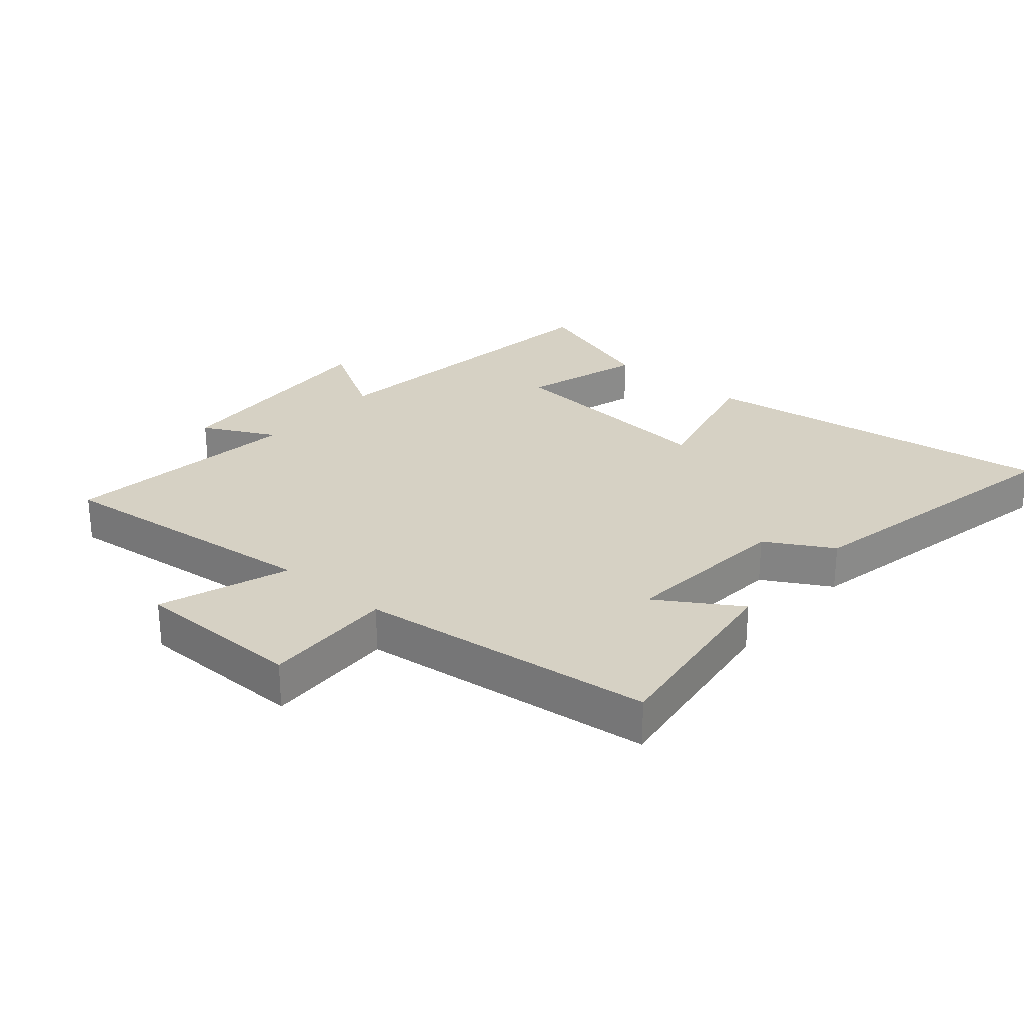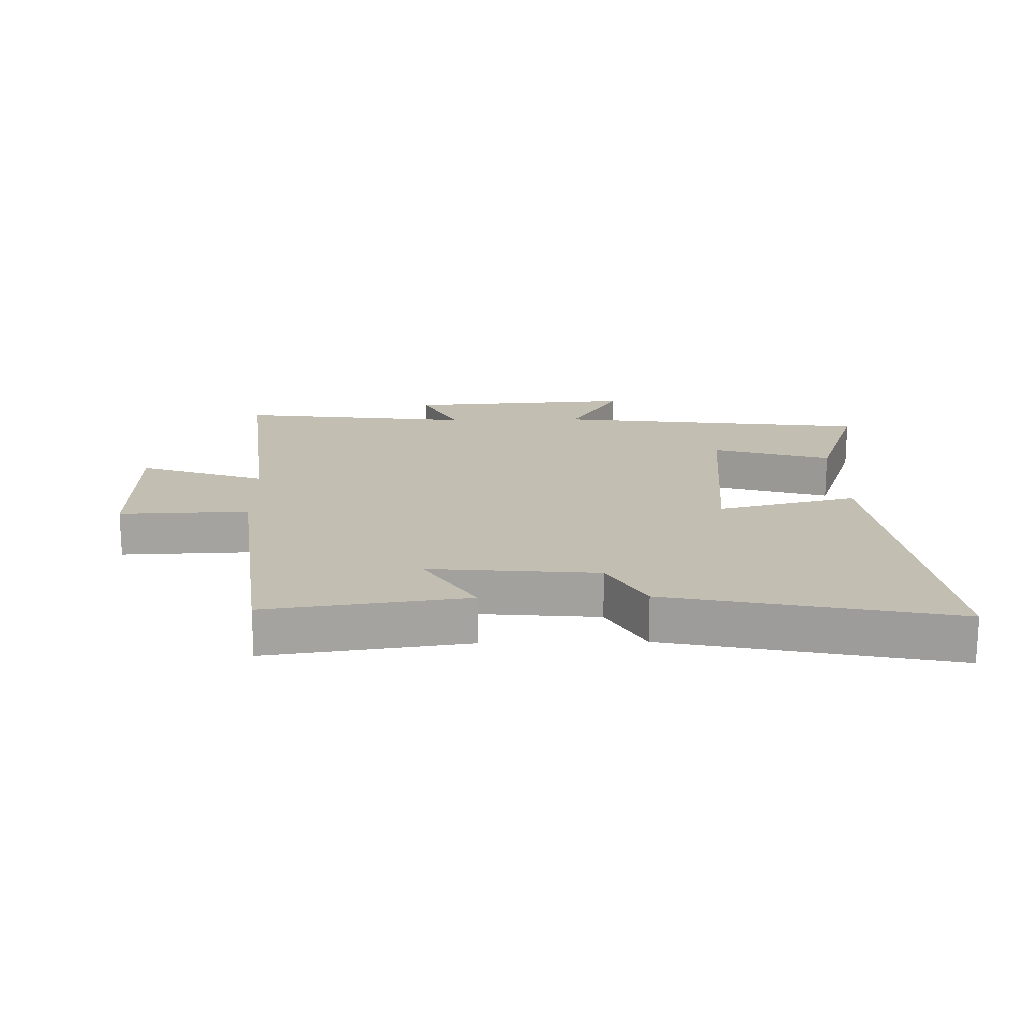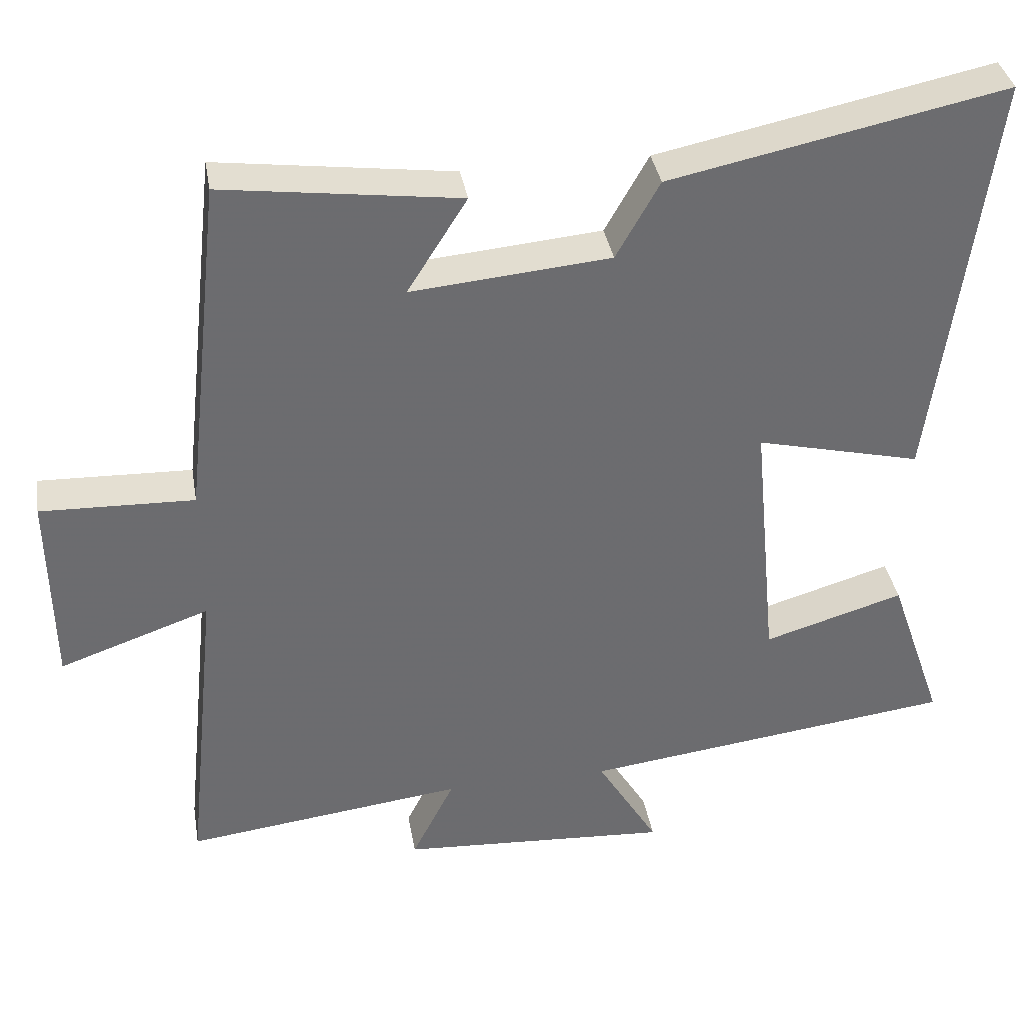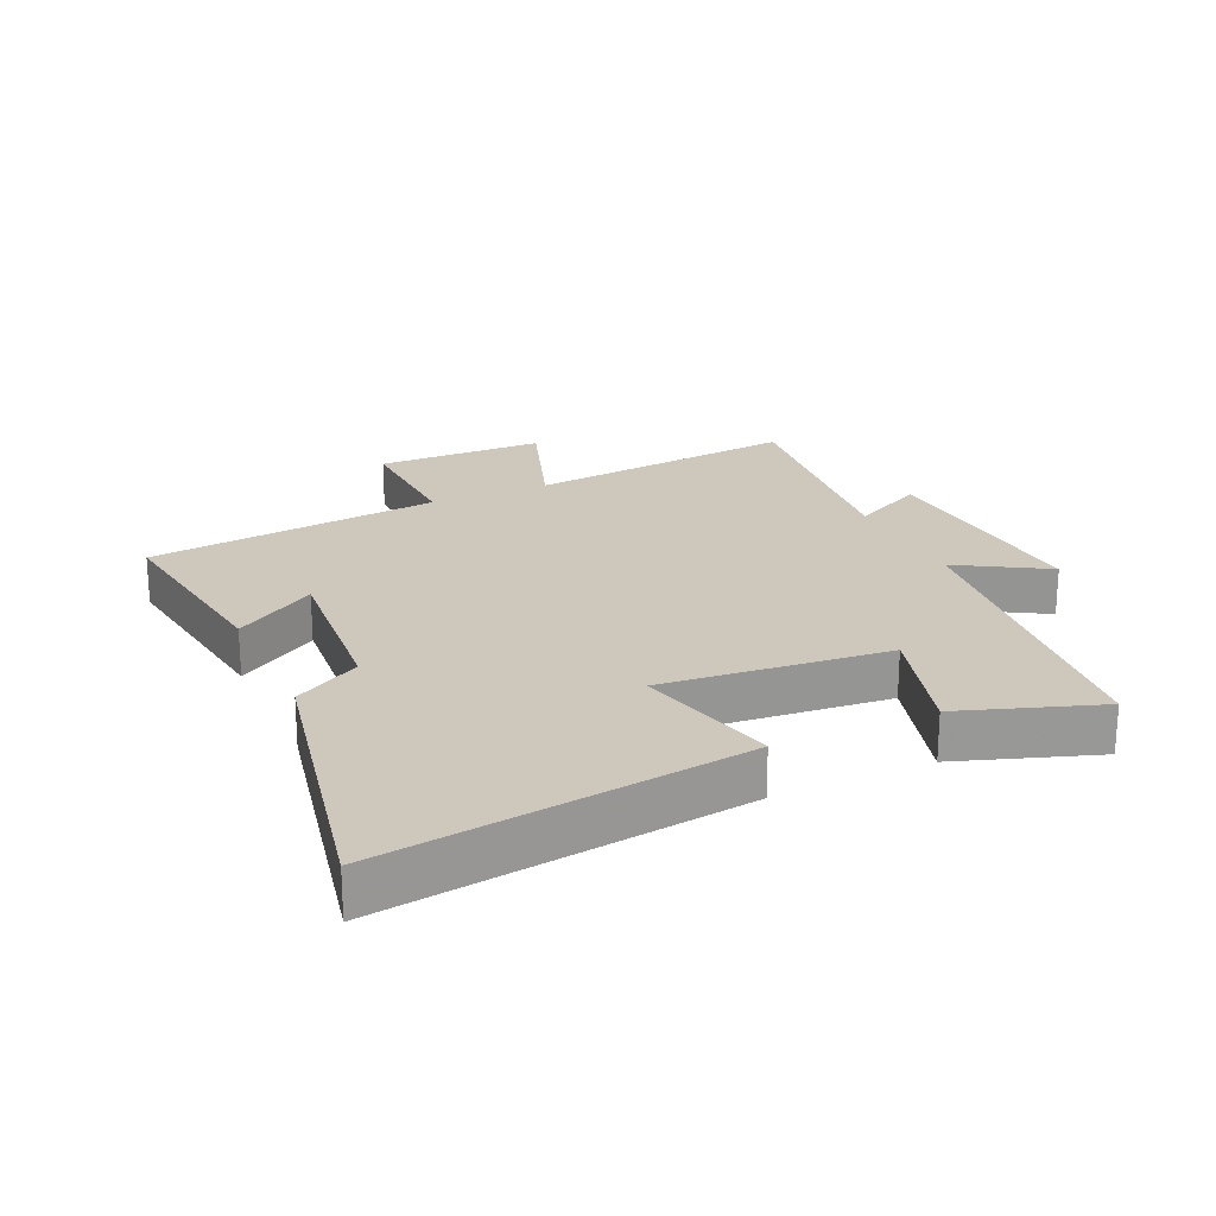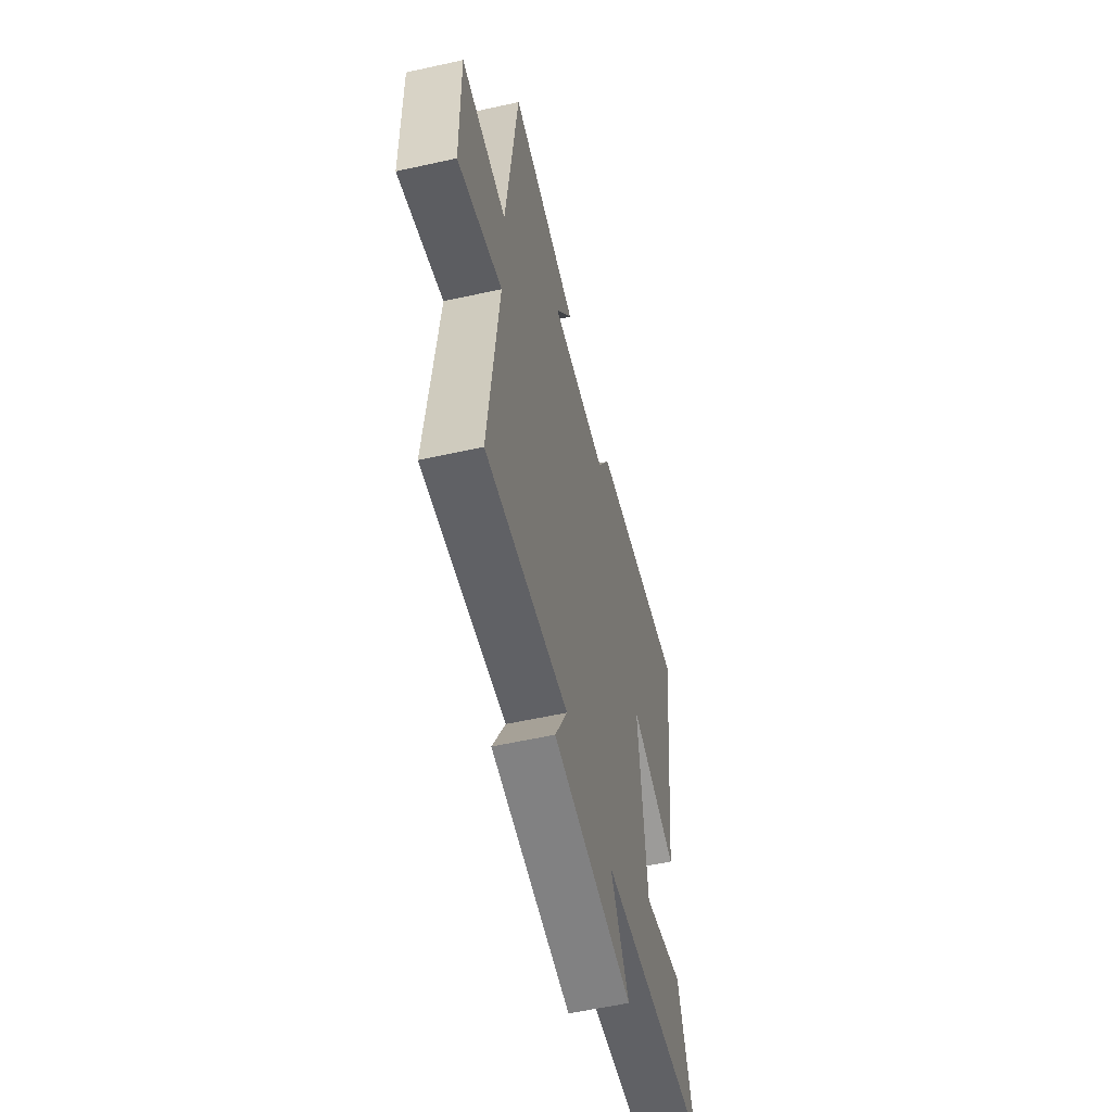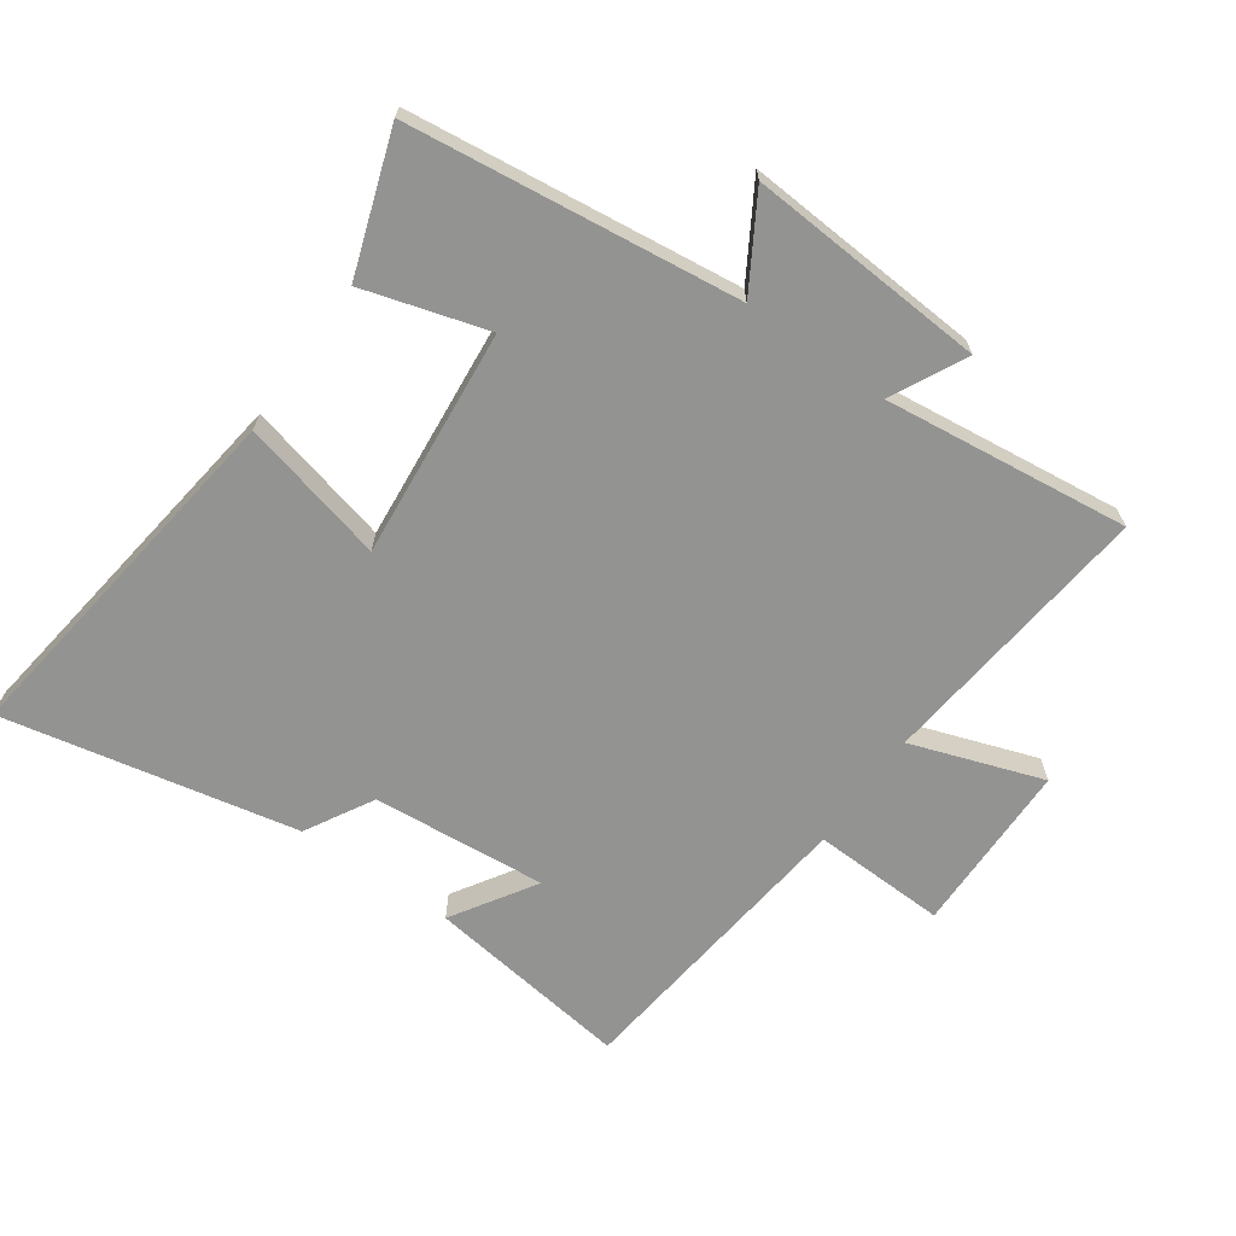
<metadata>
{"format":"obj","ext":"obj","renderer":"f3d","projection":"perspective","resolution":1024,"background":"white","views":[{"elev":26.8,"azim":-49.5,"up":"+Y"},{"elev":17.4,"azim":-1.3,"up":"+Y"},{"elev":36.7,"azim":-9.7,"up":"+Z"},{"elev":22.0,"azim":65.3,"up":"+Y"},{"elev":-56.9,"azim":-77.0,"up":"+Z"},{"elev":-66.7,"azim":144.7,"up":"+Y"}]}
</metadata>
<code>
v 0.575 0.07 -0.437
v 0.064 0.07 -0.5
v 0.148 0.07 -0.64
v -0.222 0.07 -0.616
v -0.164 0.07 -0.5
v -0.545 0.07 -0.546
v -0.5 0.07 -0.113
v -0.704 0.07 -0.184
v -0.708 0.07 0.084
v -0.5 0.07 0.077
v -0.448 0.07 0.543
v -0.128 0.07 0.5
v -0.209 0.07 0.371
v 0.061 0.07 0.395
v 0.12 0.07 0.5
v 0.575 0.07 0.594
v 0.5 0.07 0.024
v 0.275 0.07 0.079
v 0.309 0.07 -0.277
v 0.5 0.07 -0.22
v 0.575 0 -0.437
v 0.064 0 -0.5
v 0.148 0 -0.64
v -0.222 0 -0.616
v -0.164 0 -0.5
v -0.545 0 -0.546
v -0.5 0 -0.113
v -0.704 0 -0.184
v -0.708 0 0.084
v -0.5 0 0.077
v -0.448 0 0.543
v -0.128 0 0.5
v -0.209 0 0.371
v 0.061 0 0.395
v 0.12 0 0.5
v 0.575 0 0.594
v 0.5 0 0.024
v 0.275 0 0.079
v 0.309 0 -0.277
v 0.5 0 -0.22
f 19 20 1 2
f 18 19 2
f 16 17 18
f 15 16 18
f 14 15 18
f 13 14 18 2
f 10 11 12 13
f 10 13 2
f 7 8 9 10
f 7 10 2 3
f 5 6 7
f 5 7 3
f 3 4 5
f 22 21 40 39
f 22 39 38
f 38 37 36
f 38 36 35
f 38 35 34
f 22 38 34 33
f 33 32 31 30
f 22 33 30
f 30 29 28 27
f 23 22 30 27
f 27 26 25
f 23 27 25
f 25 24 23
f 1 21 22 2
f 2 22 23 3
f 3 23 24 4
f 4 24 25 5
f 5 25 26 6
f 6 26 27 7
f 7 27 28 8
f 8 28 29 9
f 9 29 30 10
f 10 30 31 11
f 11 31 32 12
f 12 32 33 13
f 13 33 34 14
f 14 34 35 15
f 15 35 36 16
f 16 36 37 17
f 17 37 38 18
f 18 38 39 19
f 19 39 40 20
f 20 40 21 1

</code>
